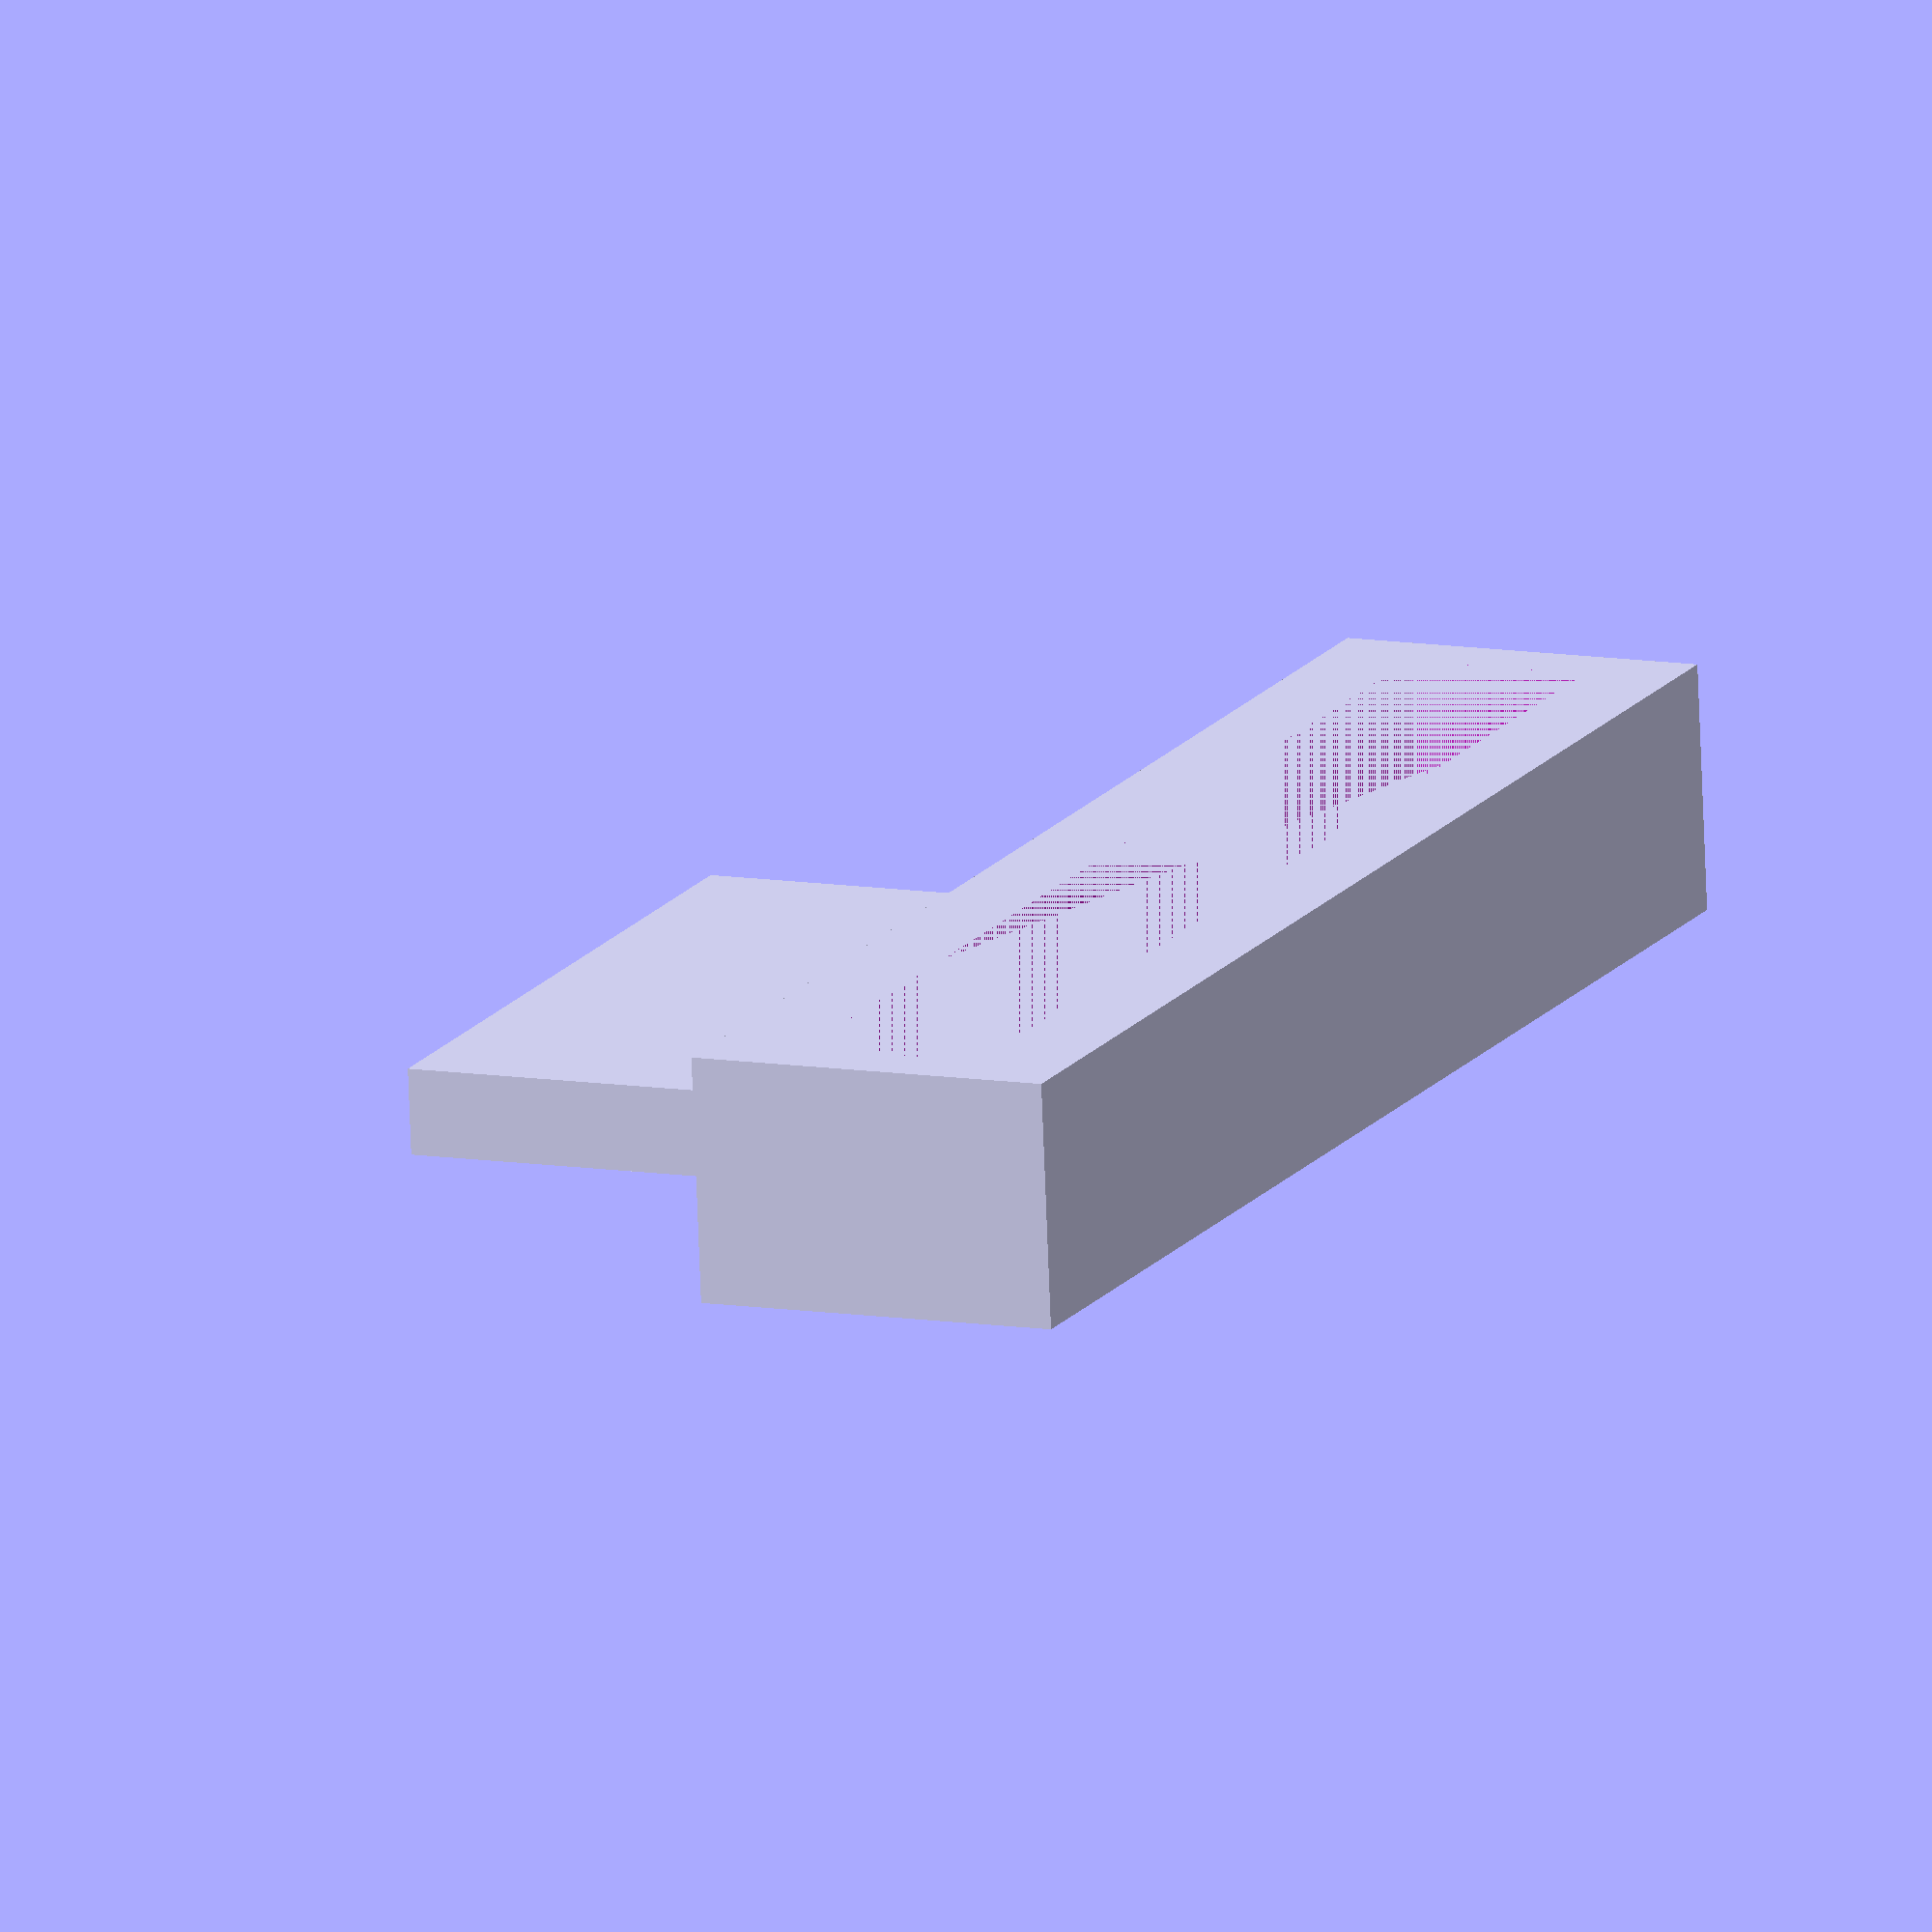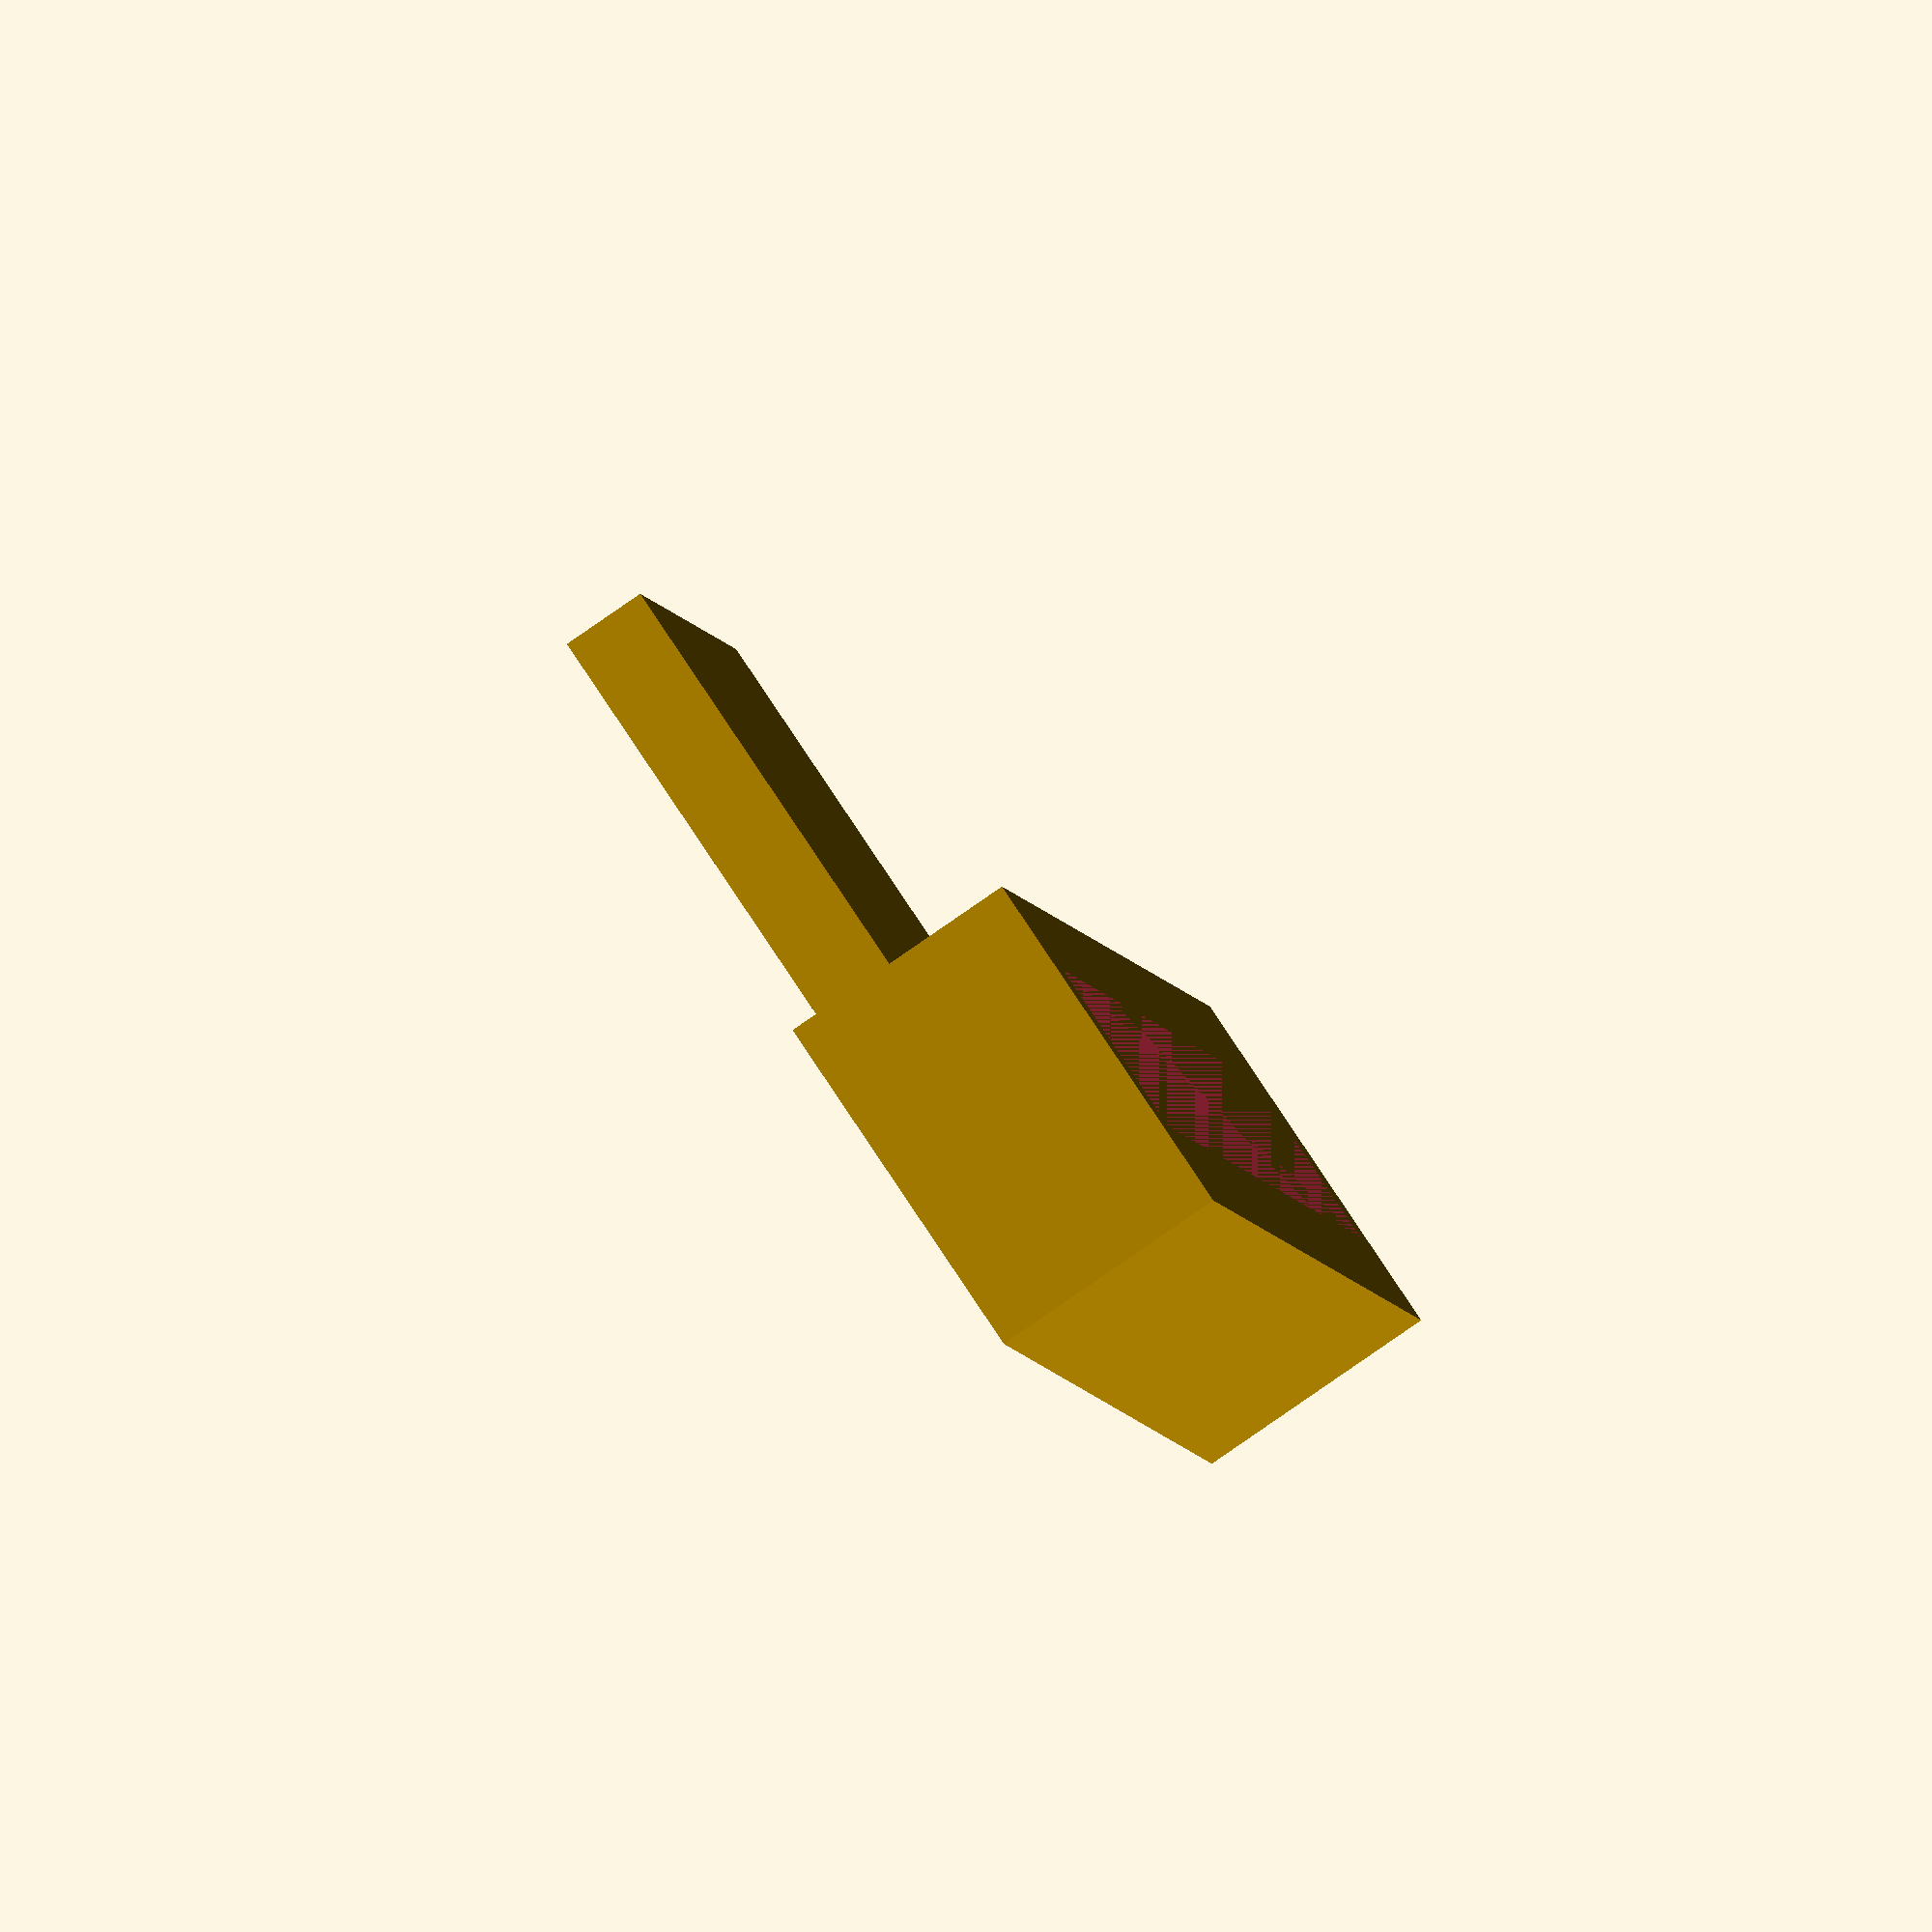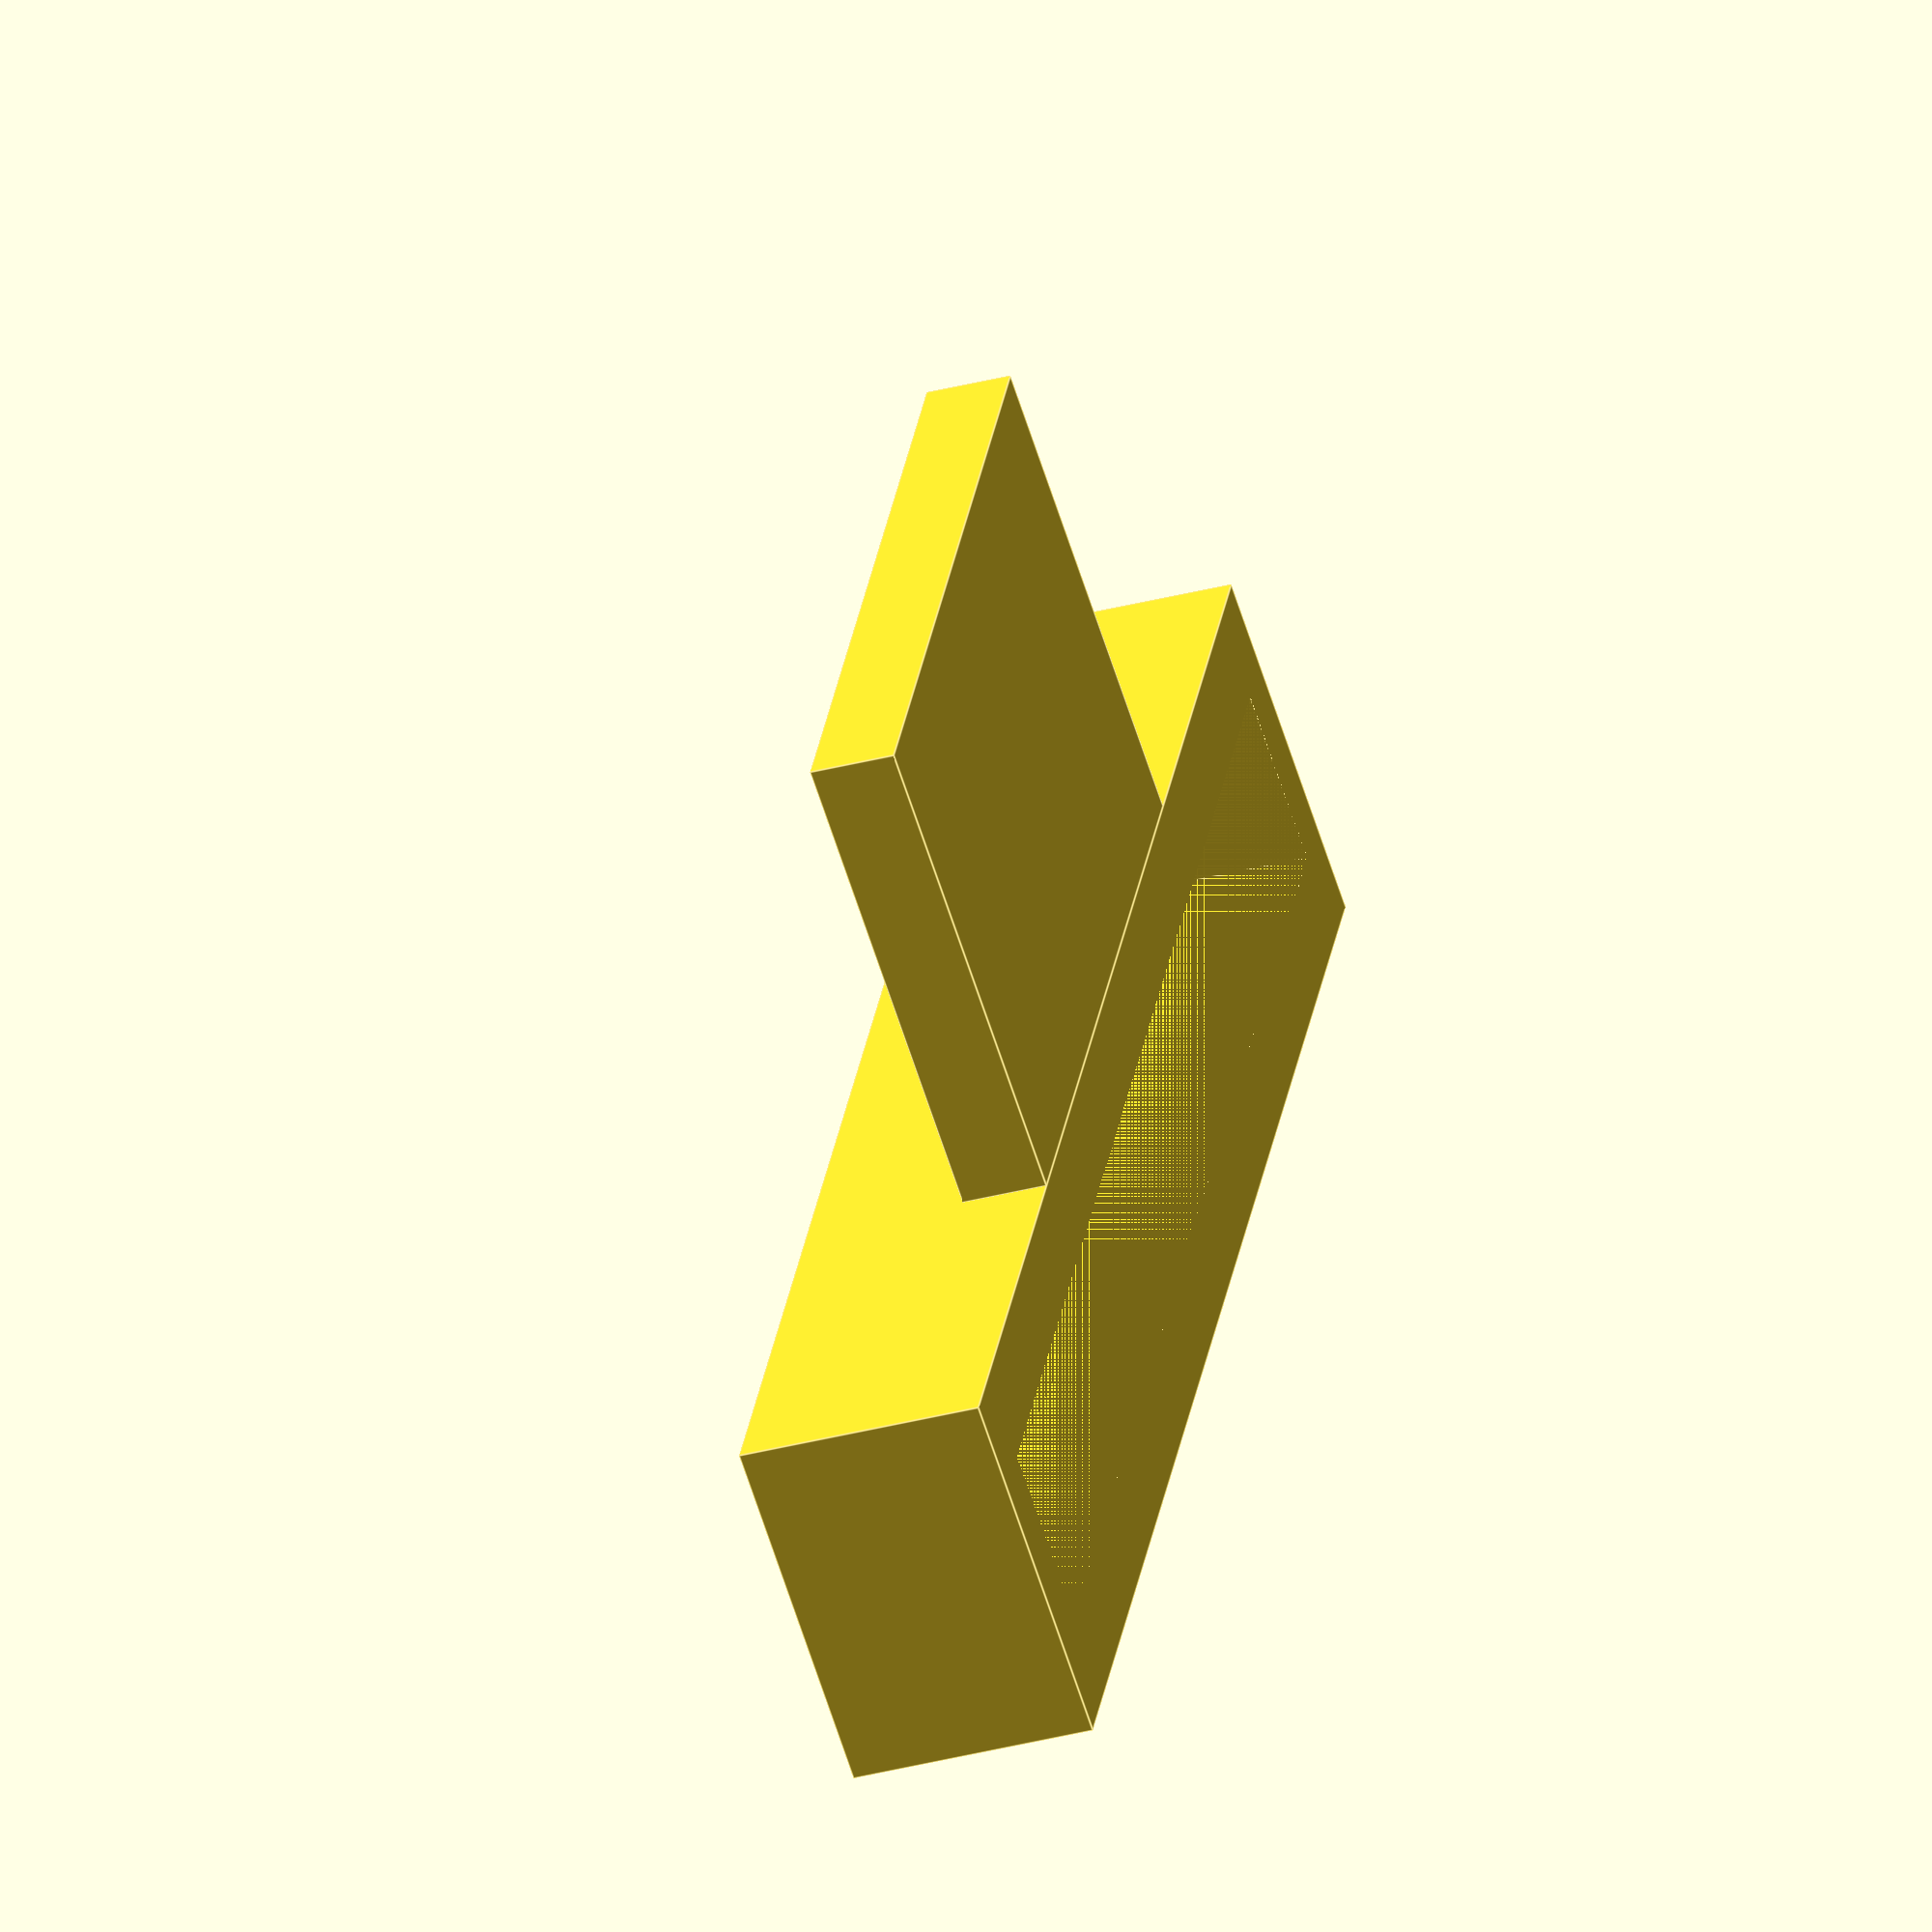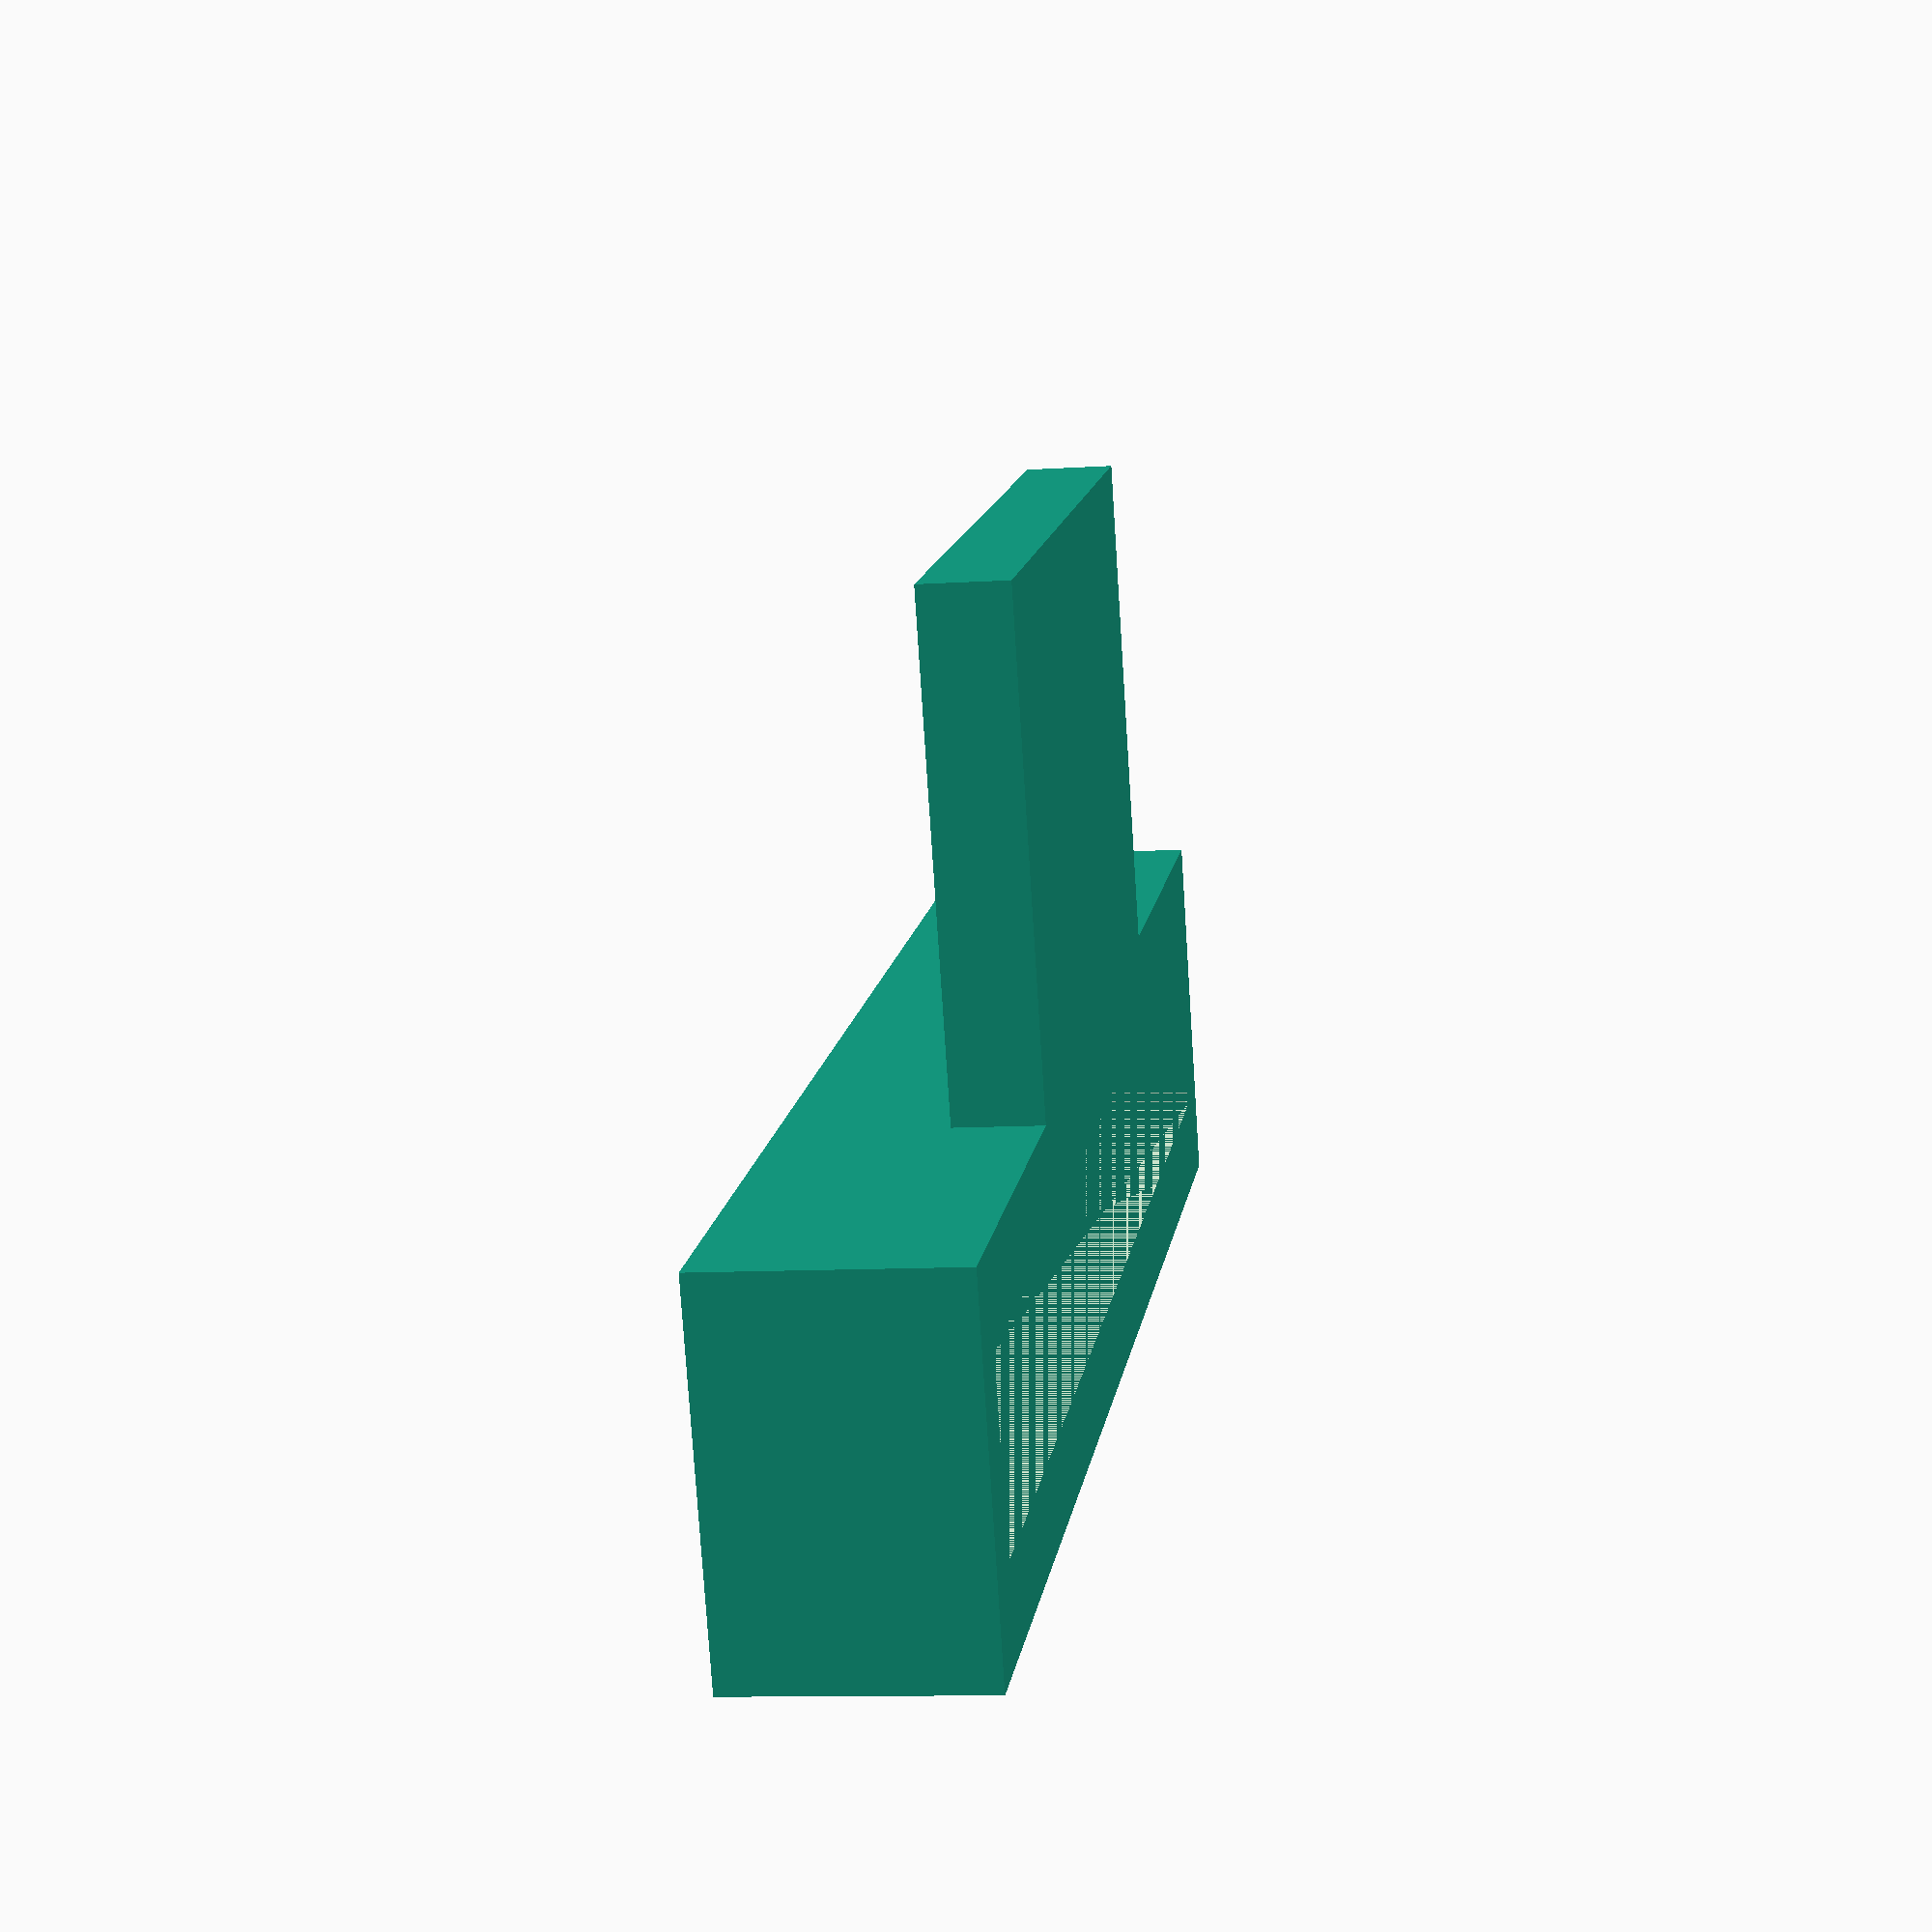
<openscad>

module stabilizer(wireDiameter, cubeSize)
{
    wireDiameter = 1;
    cubeSize = 2;

    cube([cubeSize, cubeSize, cubeSize + wireDiameter]);
    translate([wireDiameter * 2 + cubeSize, 0, 0])
    cube([cubeSize, cubeSize, cubeSize + wireDiameter]);
    translate([wireDiameter + cubeSize, 0, wireDiameter])
    cube([cubeSize, cubeSize, cubeSize]);
}

module stabilizerKeyPart()
{
    wireMountSize = [13, 3, 2];
    wireHoleSize = [12, 1.5, 2];
    mountWidth = 6;
    mountHeight = 0.7;
    mountLength = 4;

    translate([-mountWidth / 2, 0, 0])
    cube([mountWidth, mountLength, mountHeight]);
    
    translate([-wireMountSize[0] / 2, mountLength, 0])
    difference()
    {
        cube(wireMountSize);
        translate([wireMountSize[0] / 2 - wireHoleSize[0] / 2, wireMountSize[1] / 2 - wireHoleSize[1] / 2, 0])
        cube(wireHoleSize);
    }
}

module fullStabilizer(width, length, height)
{
    translate(-[width / 2, length / 2, height])
    cube([width, length, height]);

    children(0);
}

WIRE_DIAMETER = 1.1;
CUBE_SIZE = 2;

MOUNT_LENGTH = 6;
MOUNT_WIDTH = 8;
MOUNT_HEIGHT = 5;

fullStabilizer(MOUNT_WIDTH, MOUNT_LENGTH, MOUNT_HEIGHT)
translate(-[(CUBE_SIZE * 2 + WIRE_DIAMETER * 2) / 2, CUBE_SIZE / 2, 0])
stabilizer(WIRE_DIAMETER, CUBE_SIZE);

!stabilizerKeyPart();

</openscad>
<views>
elev=74.9 azim=113.4 roll=2.2 proj=o view=solid
elev=83.6 azim=102.8 roll=304.6 proj=o view=solid
elev=214.1 azim=63.0 roll=70.3 proj=o view=edges
elev=10.4 azim=203.8 roll=99.2 proj=p view=wireframe
</views>
